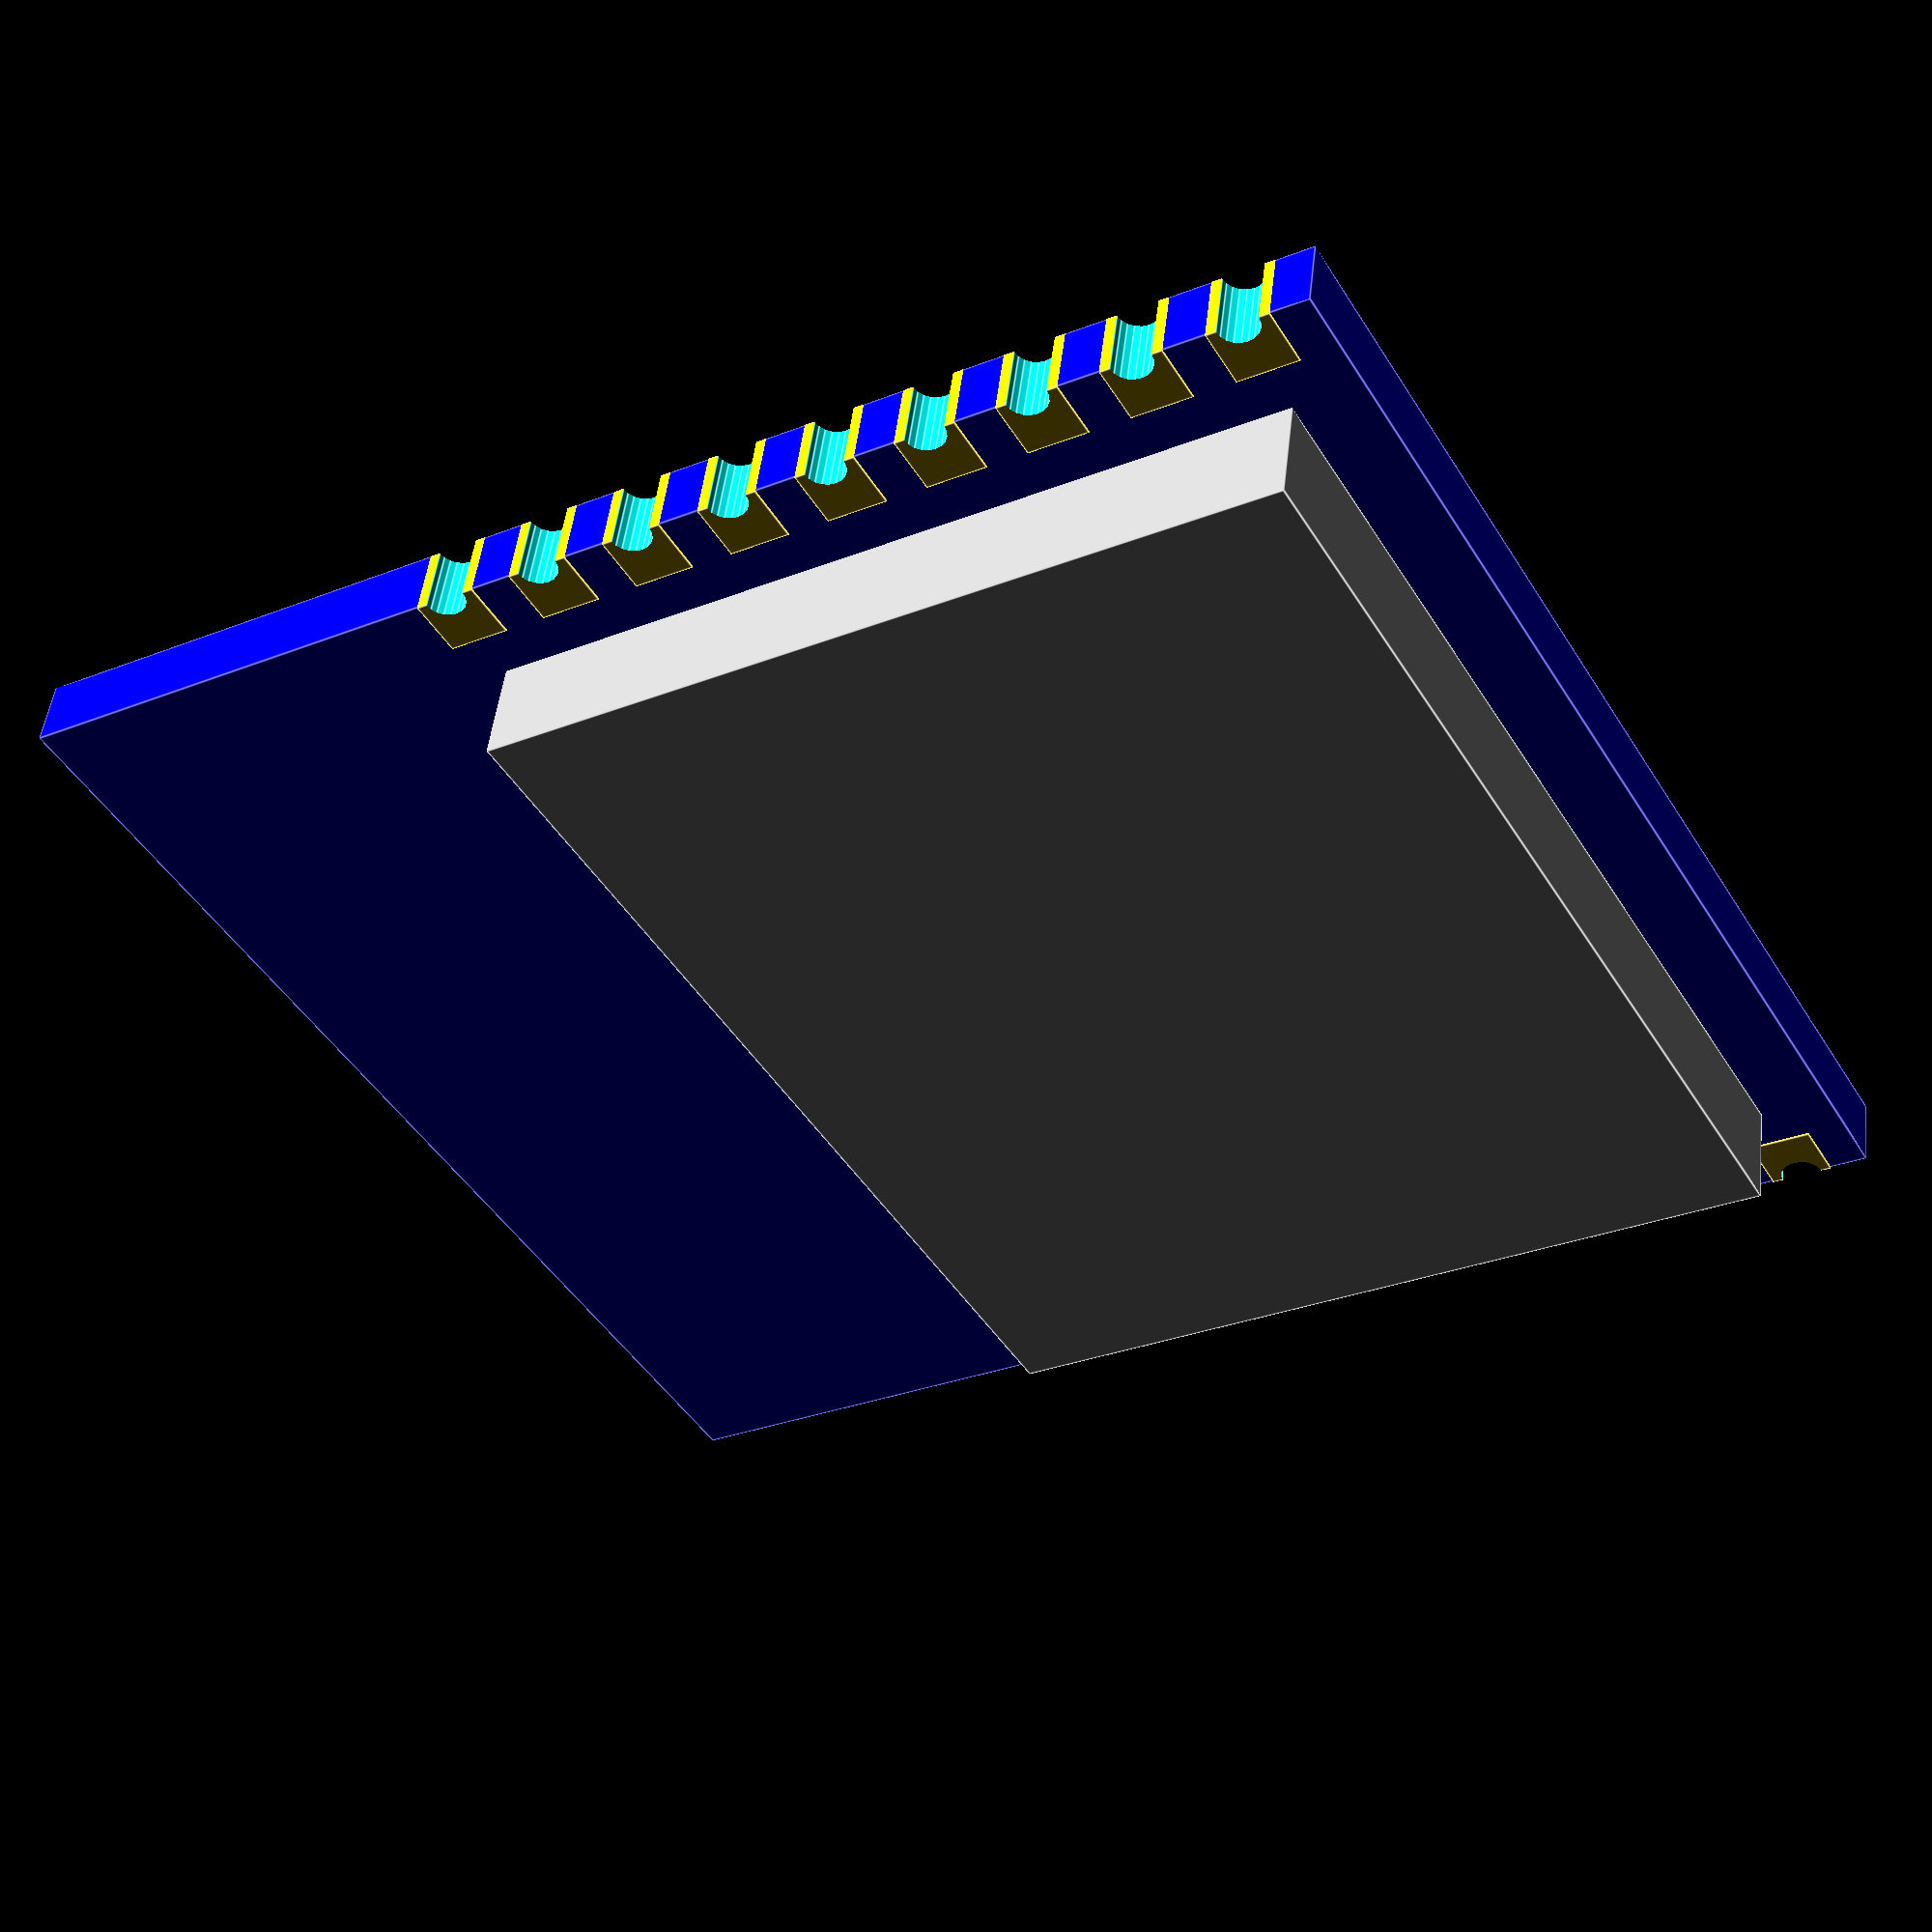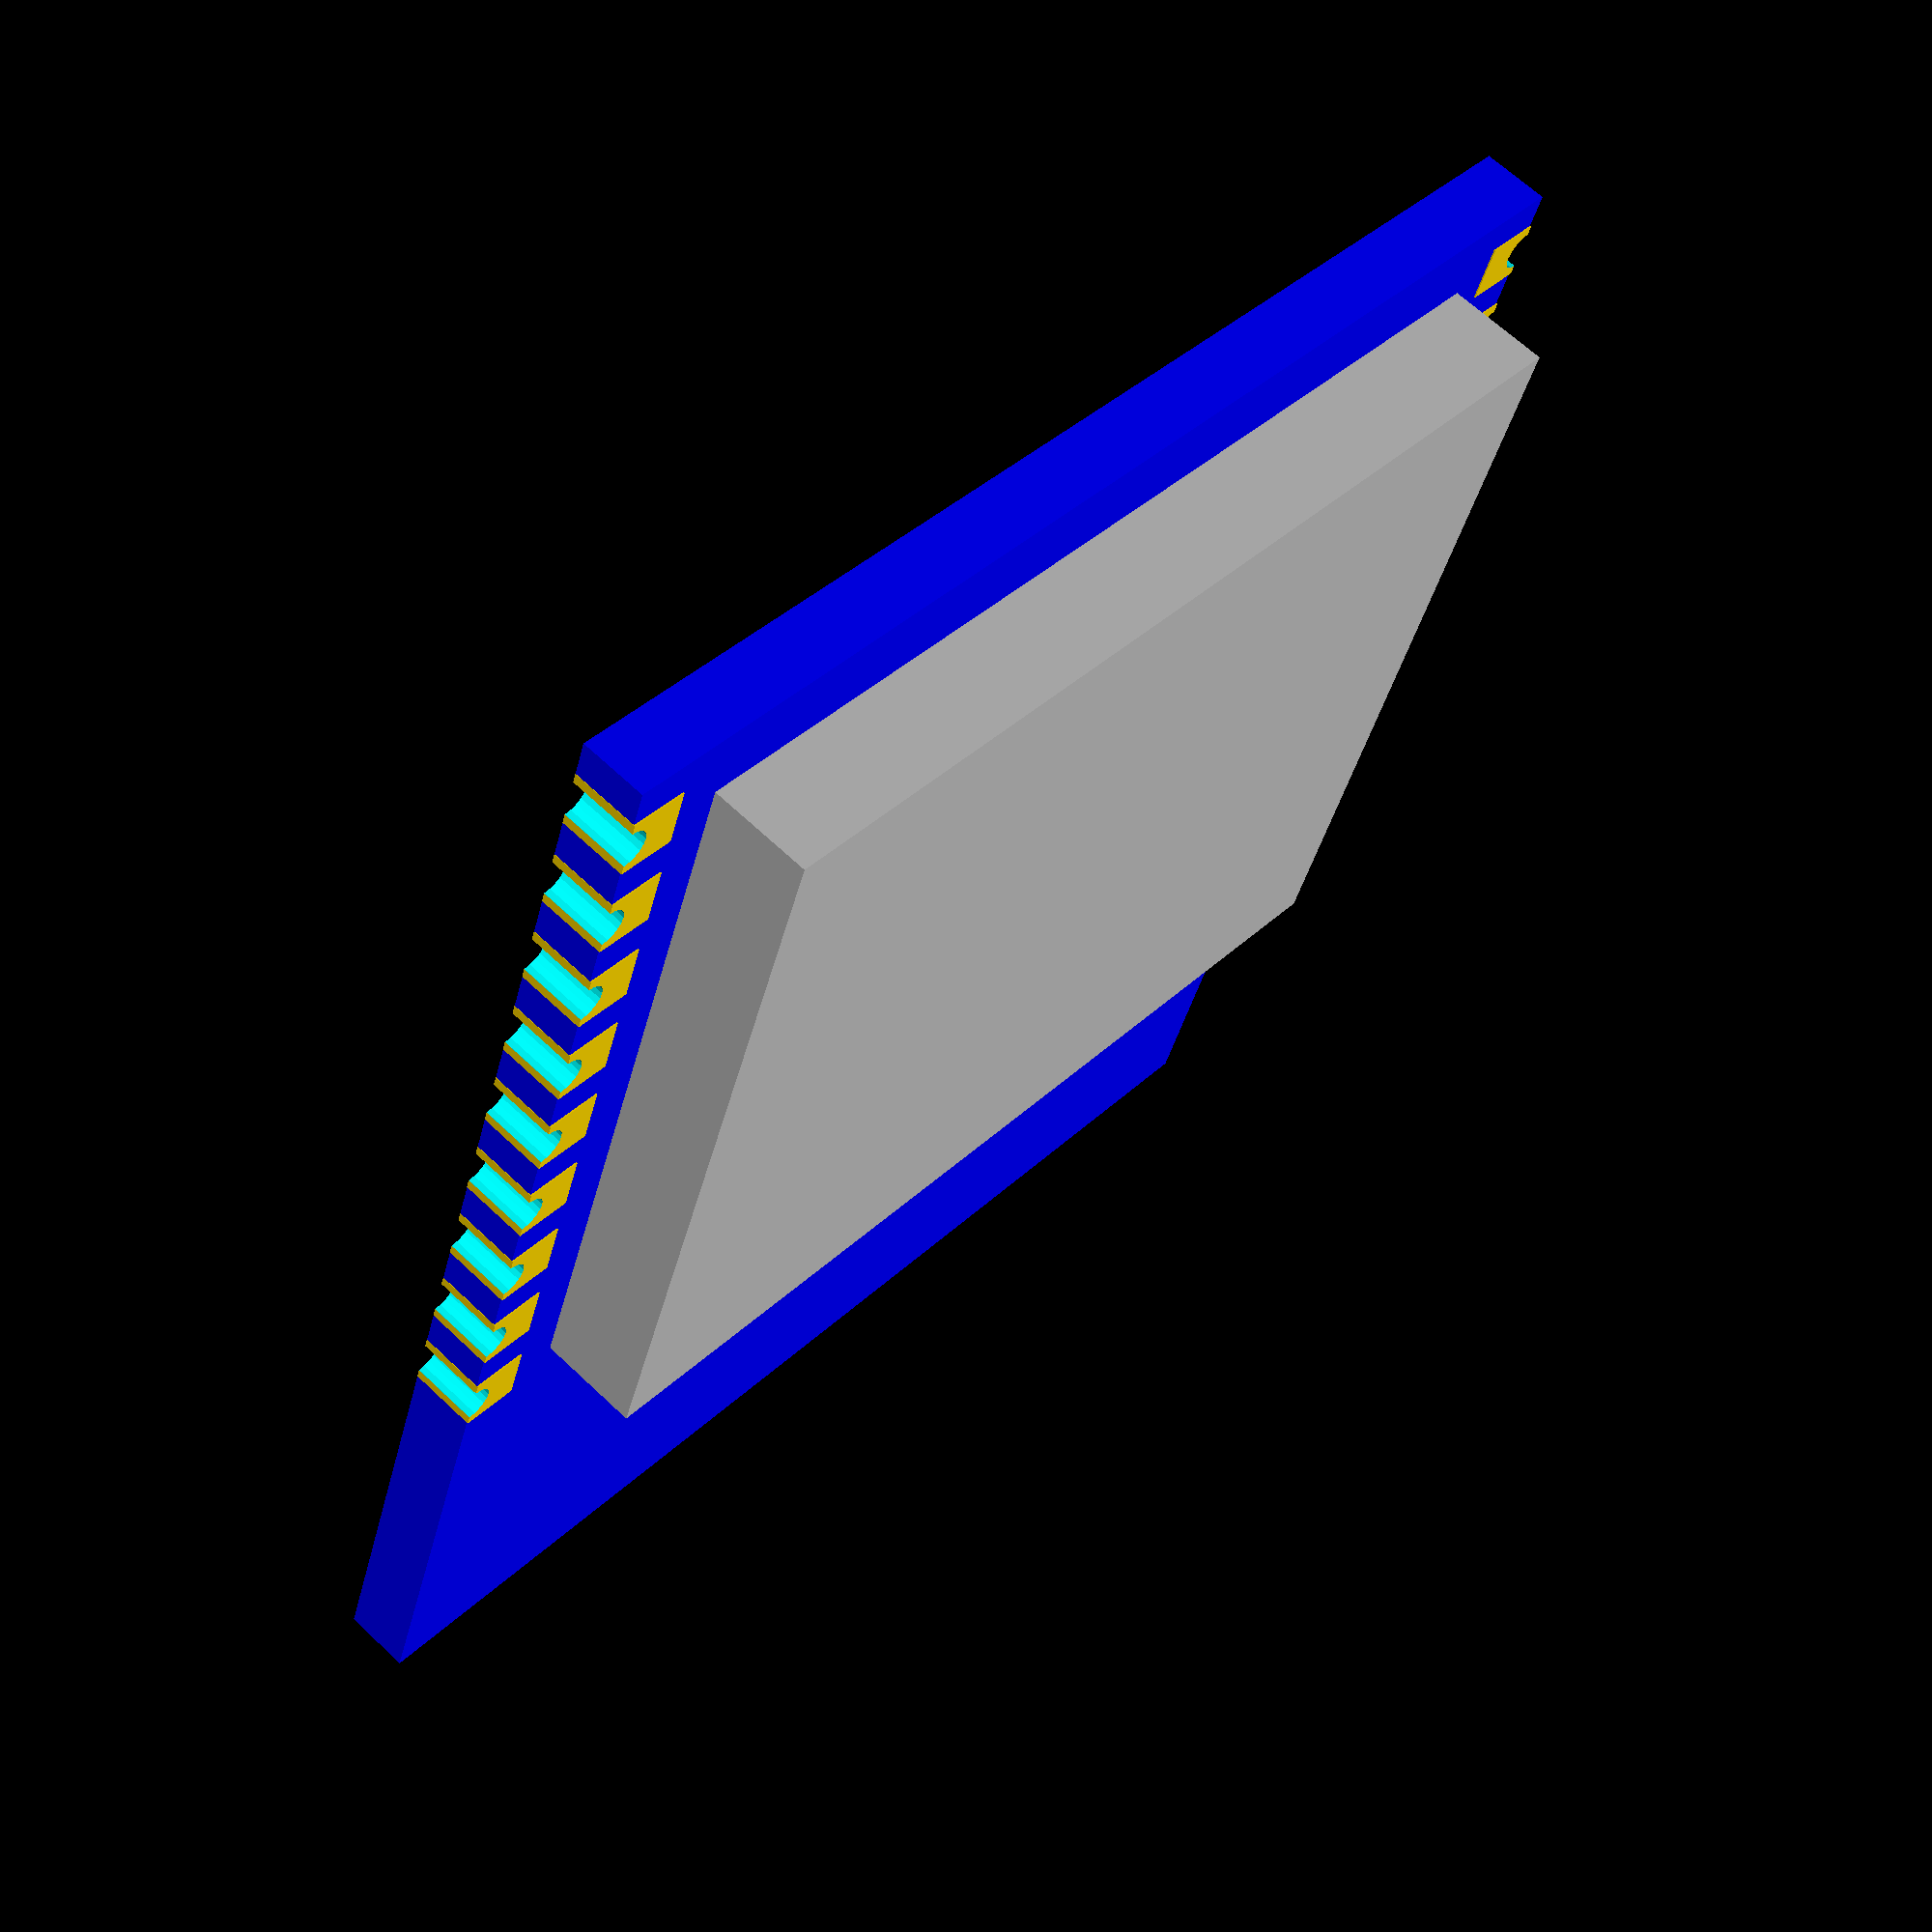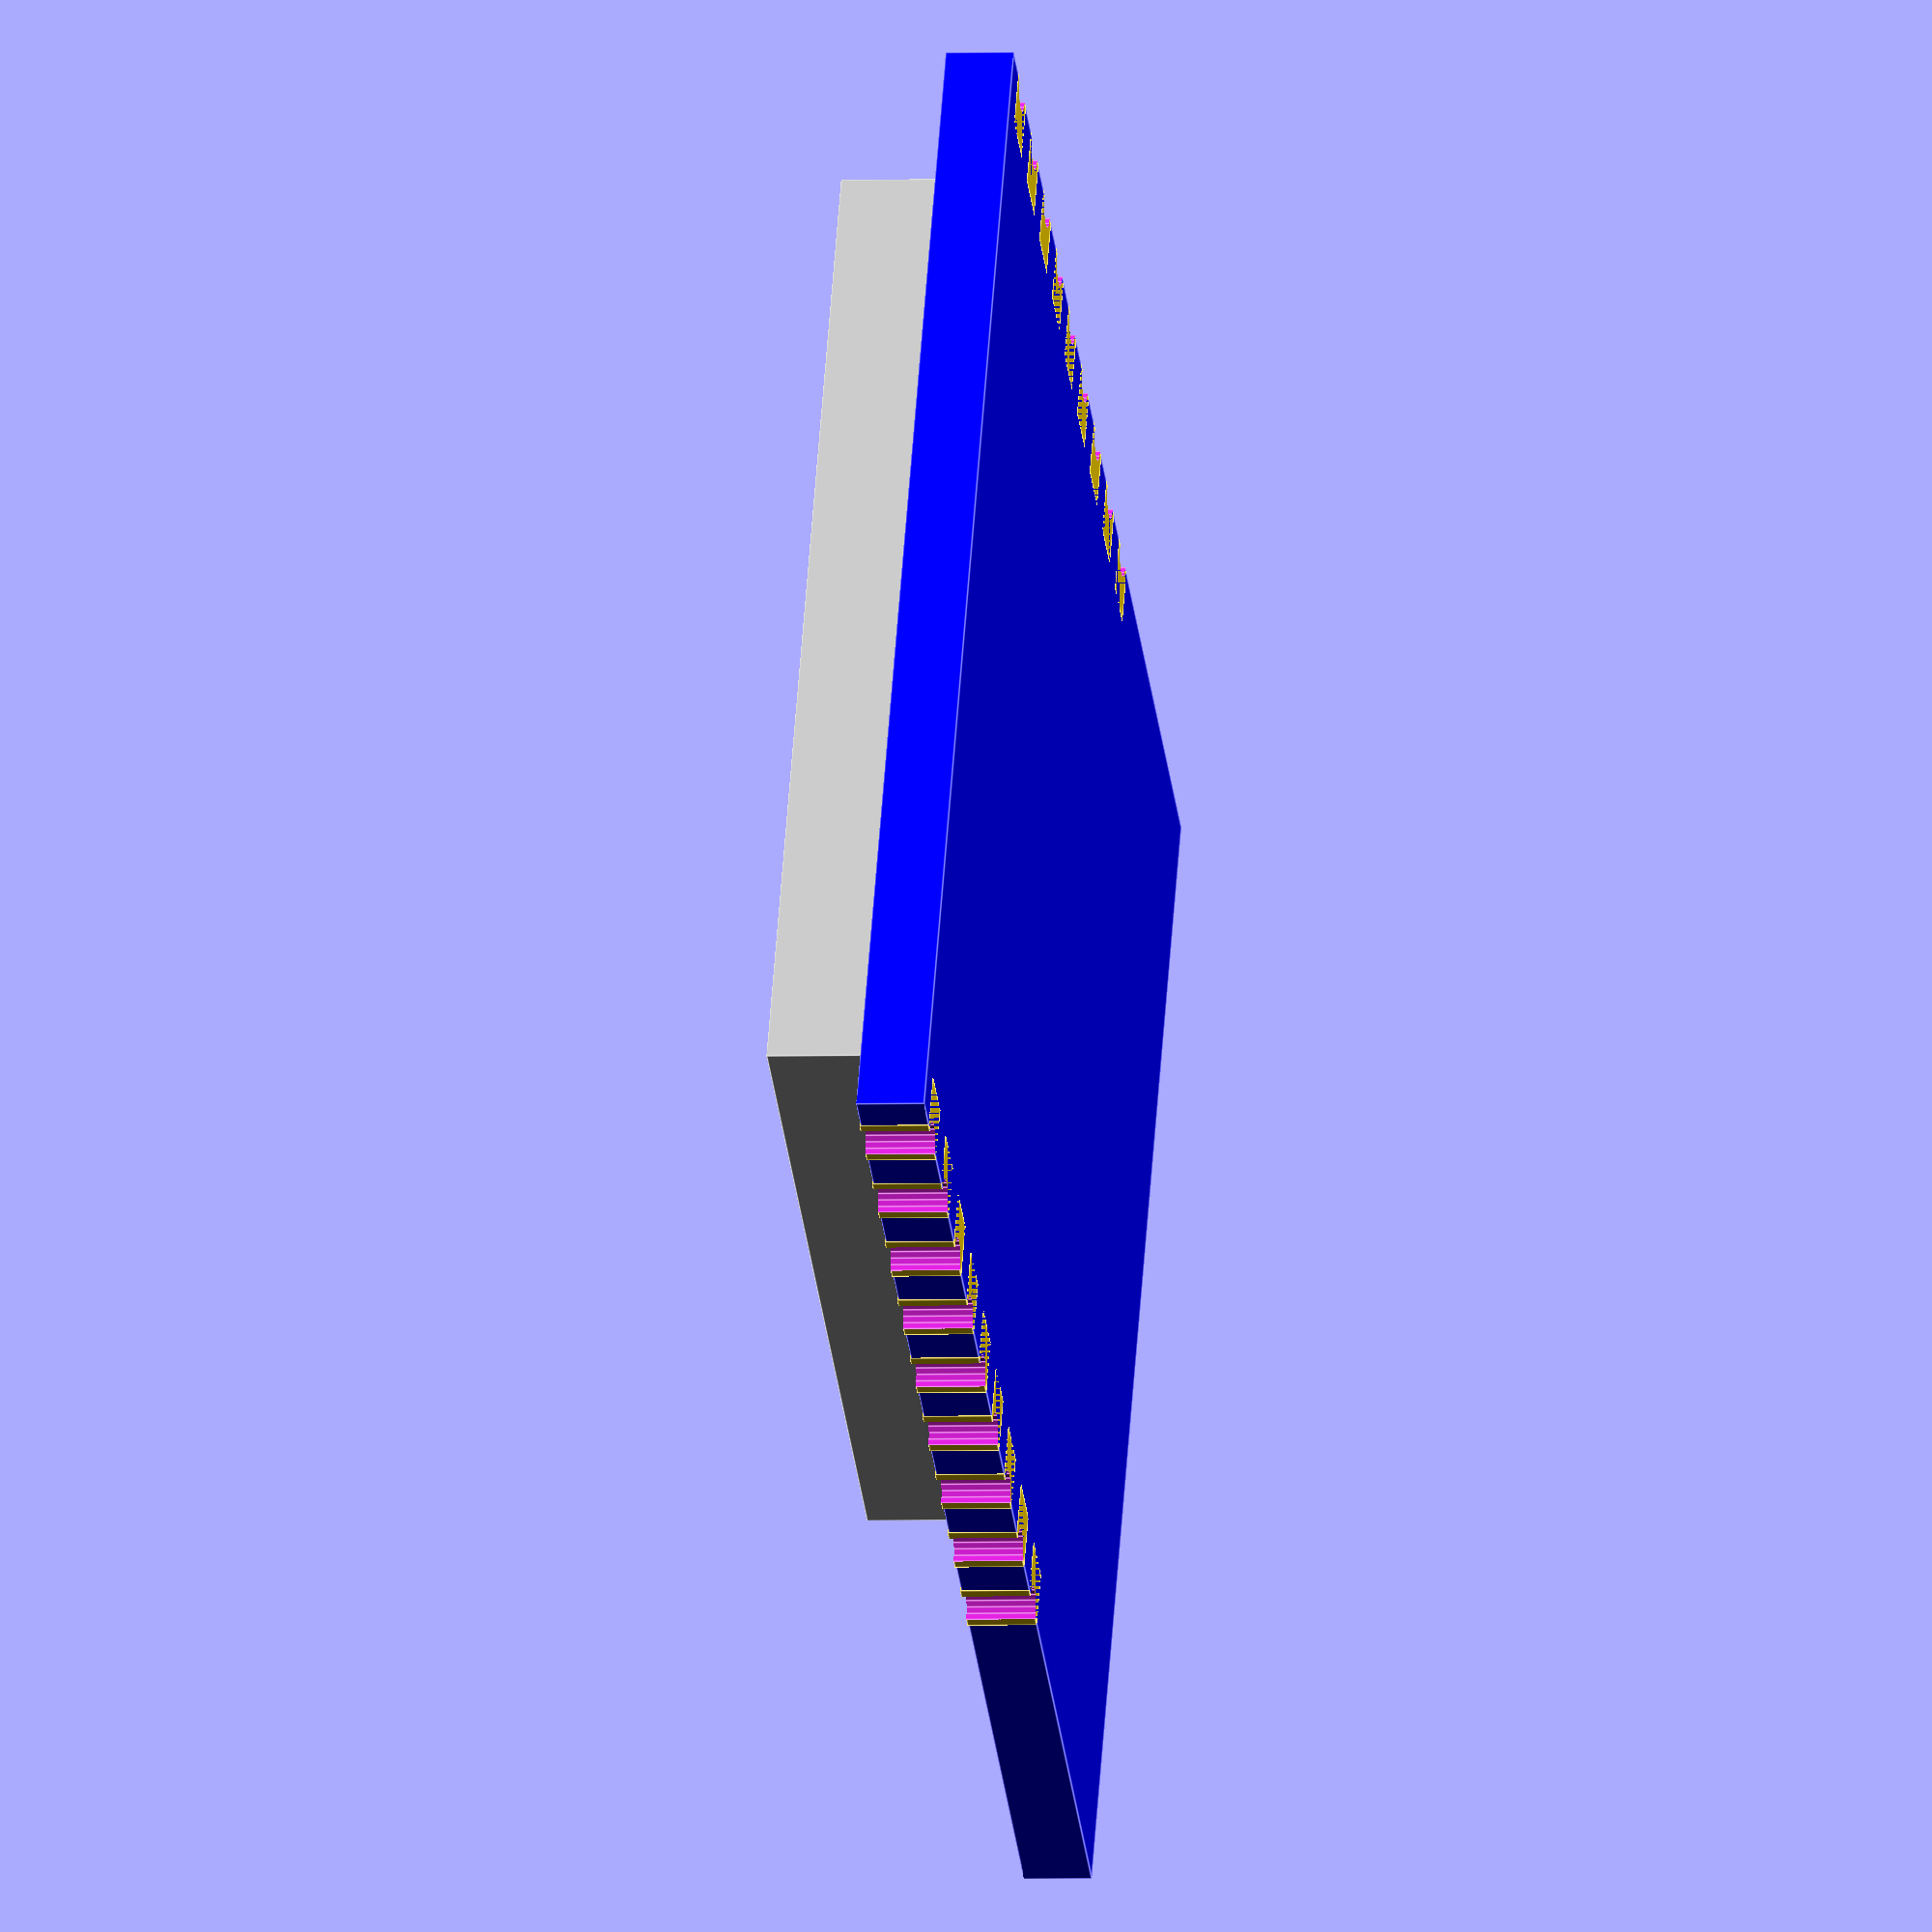
<openscad>
fragments=20;
module halfPad() {
    color("Gold", a=1) {
        difference() {
            cube(size=[0.85,0.90,1], center=true);
        };
    };
};

module padHoles(x, y, zRot = 0) {
    rotate([0, 0, zRot]) {
        translate([x, y, 0]) {
            cylinder(h=2,d=0.6,center=true,$fn=fragments);
        };
    };
};

module pad(x, y, zRot = 0) {
    rotate([0, 0, zRot]) {
        translate([x, y, 0]) {
            halfPad();
        };
    };
};

module pads() {
	
	pad(17.58,-12);
	pad(17.58,-10.5);
   pad(17.58,-9);
   pad(17.58,-7.5);
   pad(17.58,-6);
   pad(17.58,-4.5);
   pad(17.58,-3);
   pad(17.58,-1.5);
   pad(17.58,0);

   pad(-0.42,0,180);
   pad(-0.42,1.5,180);
   pad(-0.42,3,180);
   pad(-0.42,4.5,180);
   pad(-0.42,6,180);
   pad(-0.42,7.5,180);
   pad(-0.42,9,180);
   pad(-0.42,10.5,180);
   pad(-0.42,12,180);

};

module holes() {

   padHoles(18,-12);
   padHoles(18,-10.5);
   padHoles(18,-9);
   padHoles(18,-7.5);
   padHoles(18,-6);
   padHoles(18,-4.5);
   padHoles(18,-3);
   padHoles(18,-1.5);
   padHoles(18,0);
   
   padHoles(0,0,180);
   padHoles(0,1.5,180);
   padHoles(0,3,180);
   padHoles(0,4.5,180);
   padHoles(0,6,180);
   padHoles(0,7.5,180);
   padHoles(0,9,180);
   padHoles(0,10.5,180);
   padHoles(0,12,180);
};

// Translate so that pin 1 and the bottom of the board
// is the reference point (0,0,0)
translate([0,0,0]) {
	// pcb
   difference() {
       union() {
           color("Blue", a=1) {
               translate([0, -13, -0.5]) {
                   cube(size=[18, 20, .98], center = false);
               };
           };
           pads();
       };
       holes();
   };

   //shield
   translate([1.5, -12, 0.5]) {
		color("Silver", a=1) {
			cube(size=[15, 12, 1.5], center = false);
		};
	};
};
</openscad>
<views>
elev=130.7 azim=60.2 roll=173.4 proj=p view=edges
elev=294.8 azim=199.4 roll=313.7 proj=p view=wireframe
elev=2.9 azim=239.3 roll=98.0 proj=o view=edges
</views>
